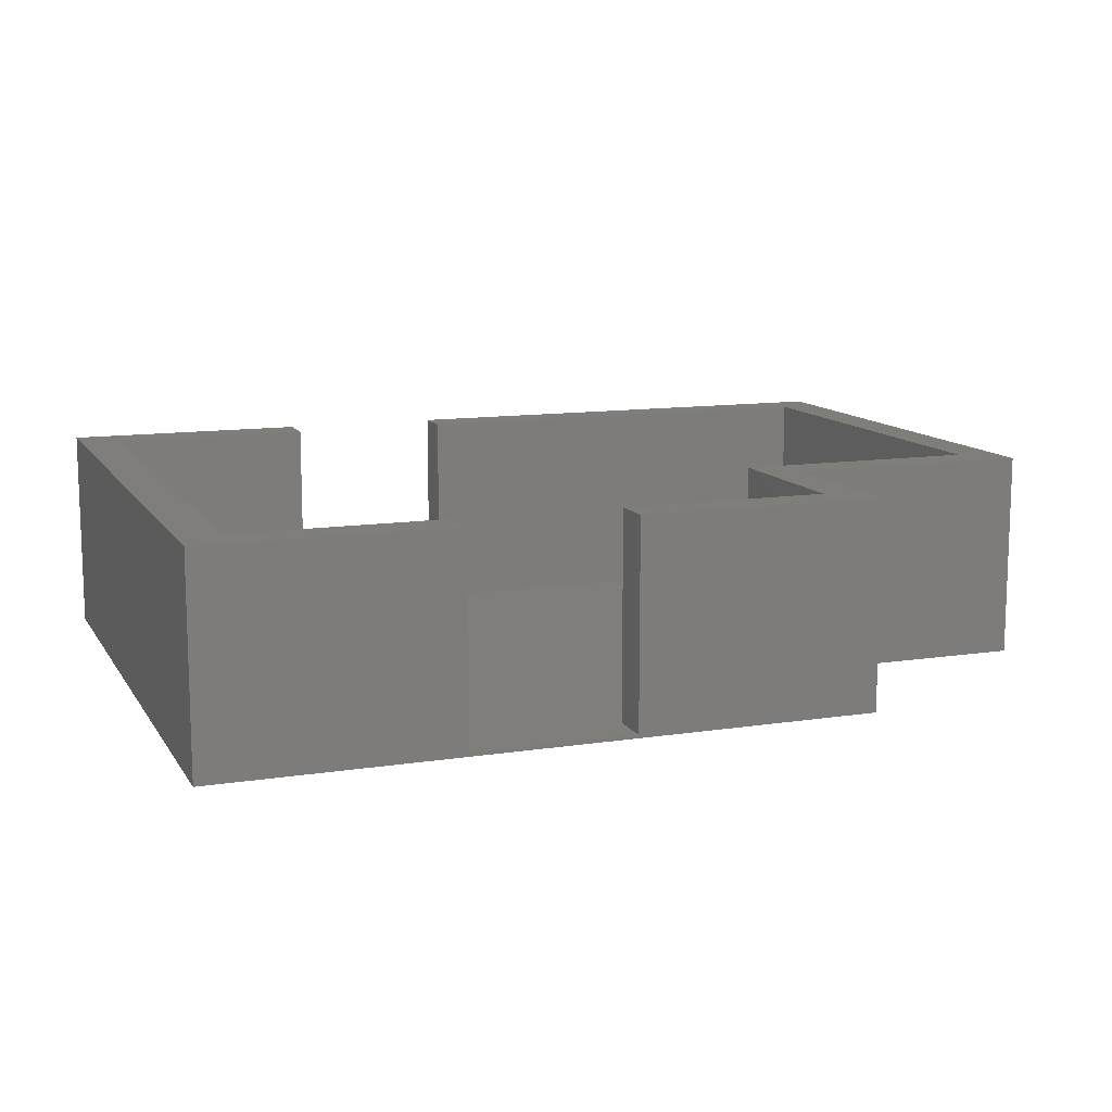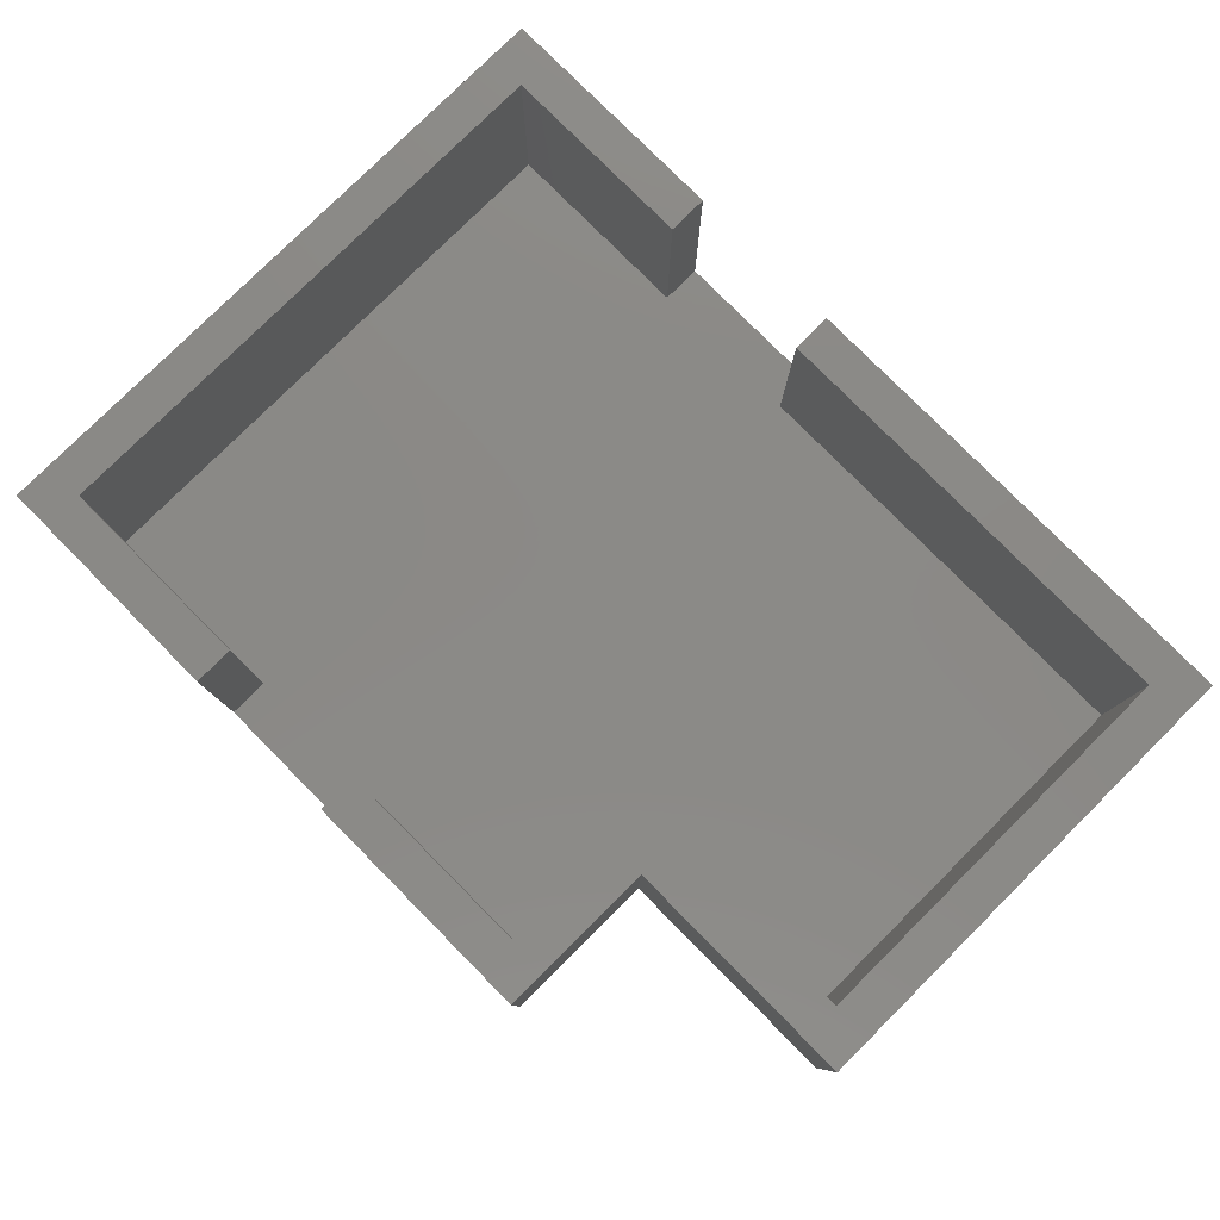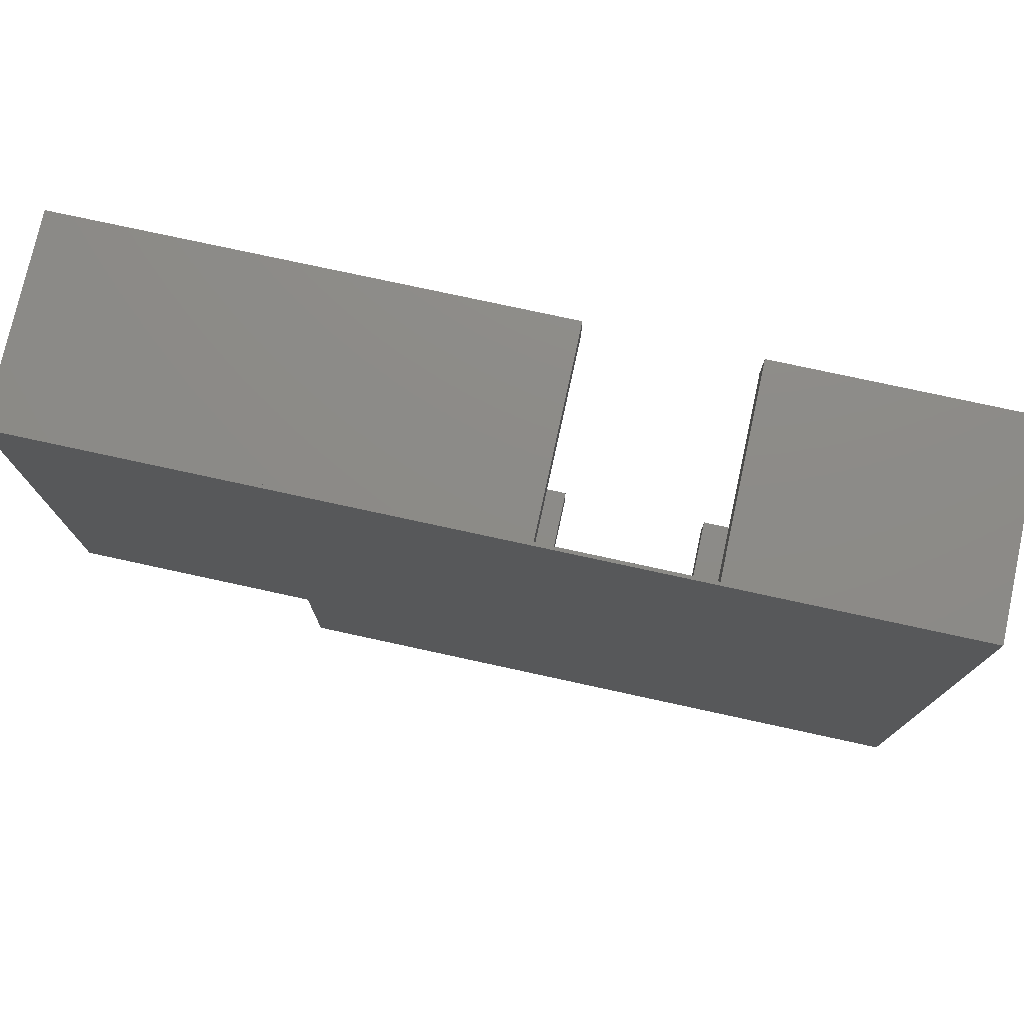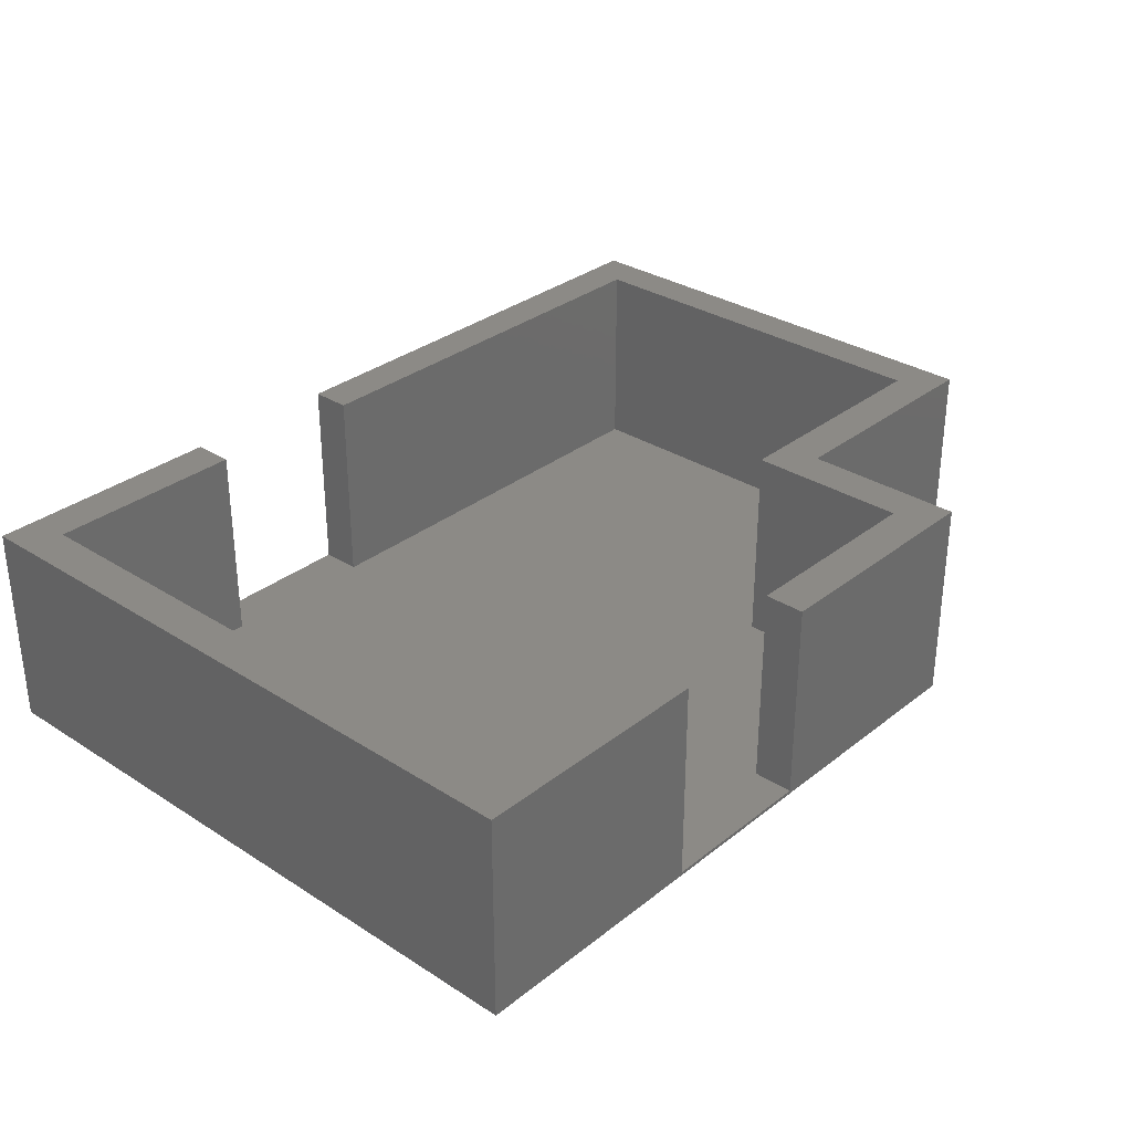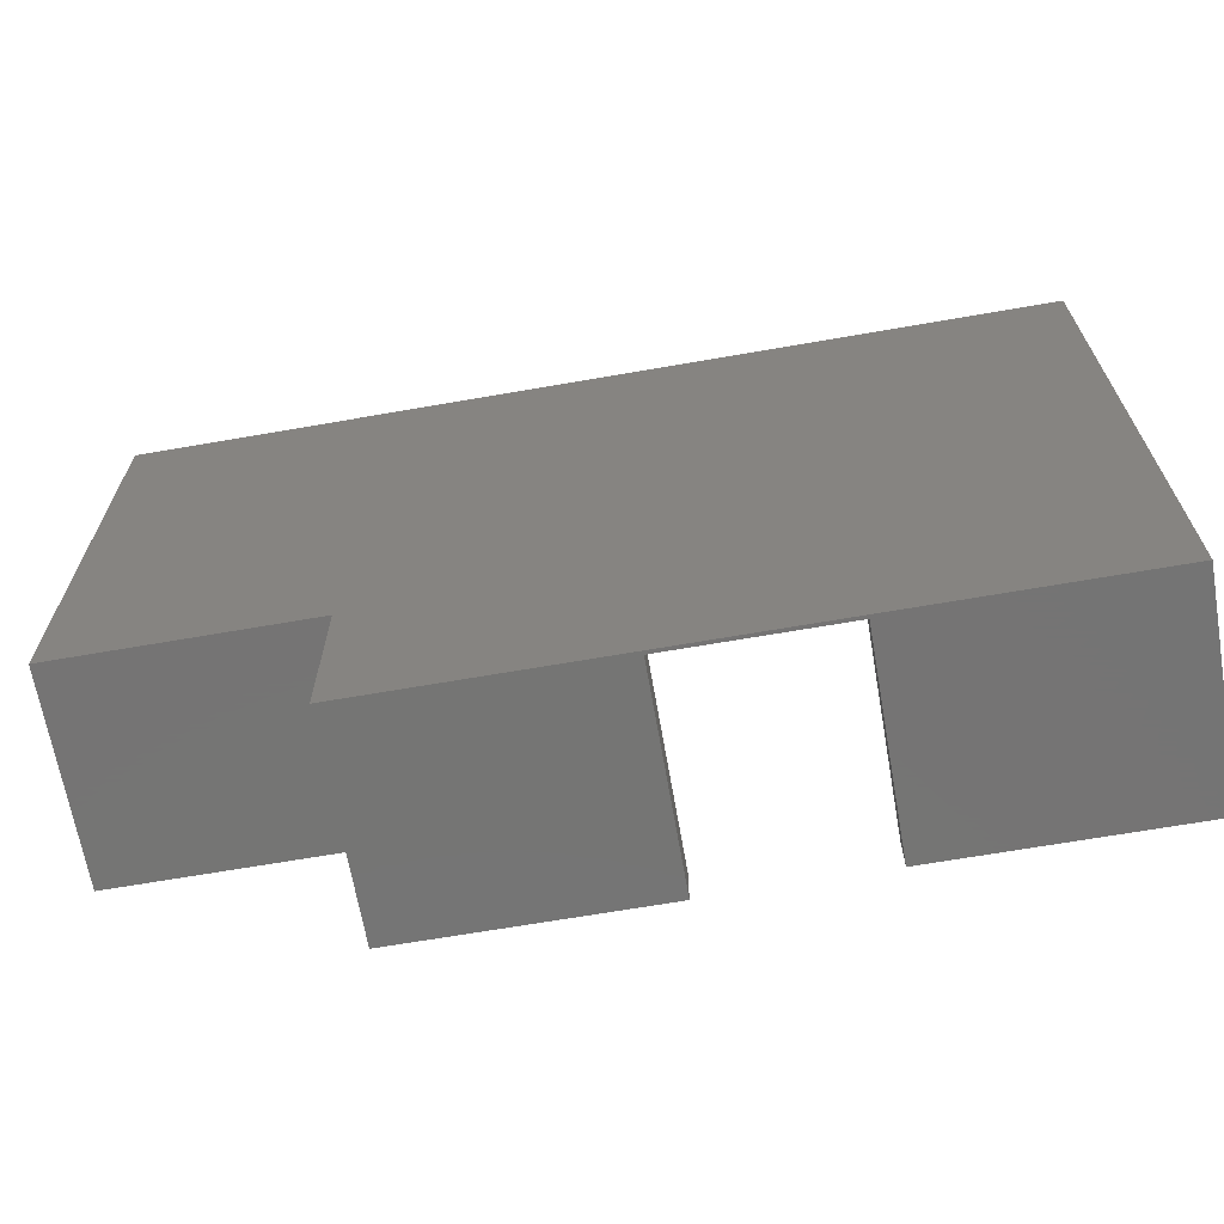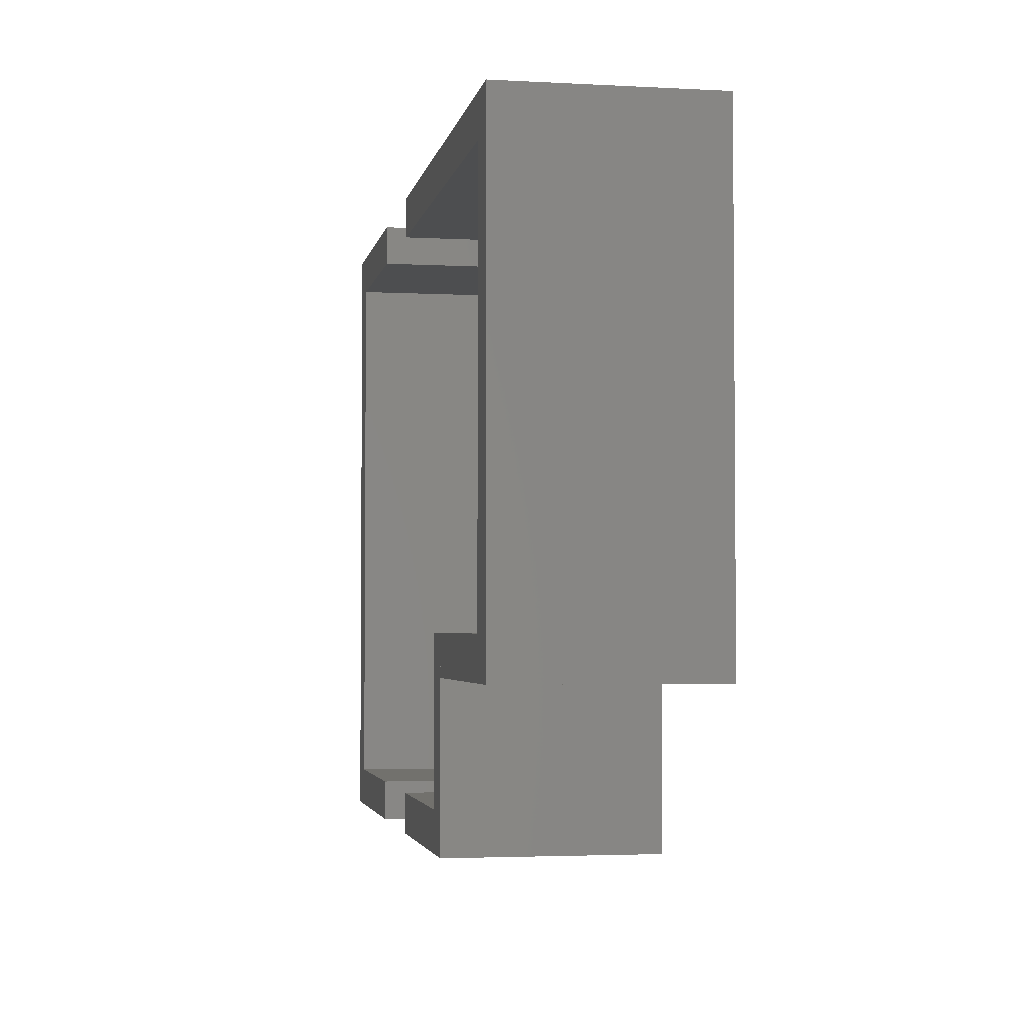
<metadata>
{"format":"stl","ext":"stl","renderer":"f3d","projection":"perspective","resolution":1024,"background":"white","views":[{"elev":11.7,"azim":-20.4,"up":"+Z"},{"elev":79.6,"azim":45.2,"up":"+Z"},{"elev":76.2,"azim":-167.7,"up":"+Y"},{"elev":31.5,"azim":-47.9,"up":"+Z"},{"elev":-66.9,"azim":-170.1,"up":"+Y"},{"elev":-3.1,"azim":79.6,"up":"+Y"}]}
</metadata>
<code>
# stl→obj: 48 verts, 94 faces
v 0 0 0
v 0 975.4 5
v 0 975.4 0
v 0 975.4 309.8
v 0 0 309.8
v 365.8 914.4 5
v 609.6 914.4 5
v 609.6 975.4 5
v 609.6 60.96 5
v 365.8 975.4 5
v 365.8 60.96 5
v 609.6 0 5
v 365.8 0 5
v 1280 914.4 5
v 975.4 304.8 5
v 1280 304.8 5
v 914.4 304.8 5
v 914.4 60.96 5
v 60.96 914.4 5
v 60.96 60.96 5
v 1280 975.4 5
v 975.4 243.8 5
v 975.4 60.96 5
v 975.4 60.96 309.8
v 975.4 0 309.8
v 975.4 243.8 0
v 975.4 0 0
v 1341 975.4 309.8
v 1280 975.4 309.8
v 1341 975.4 0
v 1341 243.8 0
v 365.8 0 309.8
v 609.6 0 309.8
v 1341 243.8 309.8
v 975.4 243.8 309.8
v 365.8 975.4 309.8
v 60.96 914.4 309.8
v 365.8 914.4 309.8
v 60.96 60.96 309.8
v 365.8 60.96 309.8
v 609.6 60.96 309.8
v 914.4 60.96 309.8
v 975.4 304.8 309.8
v 914.4 304.8 309.8
v 1280 914.4 309.8
v 1280 304.8 309.8
v 609.6 975.4 309.8
v 609.6 914.4 309.8
f 1 2 3
f 2 1 4
f 4 1 5
f 6 7 8
f 7 6 9
f 6 8 10
f 11 9 6
f 9 11 12
f 12 11 13
f 14 15 16
f 14 17 15
f 7 17 14
f 9 17 7
f 17 9 18
f 19 11 6
f 11 19 20
f 21 2 10
f 22 15 23
f 21 10 8
f 24 25 23
f 23 26 22
f 23 27 26
f 27 23 25
f 28 21 29
f 30 21 28
f 3 21 30
f 21 3 2
f 27 1 26
f 26 30 31
f 3 26 1
f 26 3 30
f 5 13 32
f 13 1 12
f 1 13 5
f 12 25 33
f 12 27 25
f 27 12 1
f 34 30 28
f 30 34 31
f 22 34 35
f 31 22 26
f 22 31 34
f 36 37 38
f 37 4 39
f 4 37 36
f 39 32 40
f 39 5 32
f 5 39 4
f 11 39 40
f 39 11 20
f 32 11 40
f 11 32 13
f 12 41 9
f 41 12 33
f 42 24 43
f 42 43 44
f 24 42 25
f 33 42 41
f 42 33 25
f 18 41 42
f 41 18 9
f 22 43 15
f 43 22 35
f 16 45 14
f 45 16 46
f 47 45 29
f 45 47 48
f 45 28 29
f 28 45 34
f 46 34 45
f 35 46 43
f 46 35 34
f 16 43 46
f 43 16 15
f 19 38 37
f 38 19 6
f 10 4 36
f 4 10 2
f 38 10 36
f 10 38 6
f 7 47 8
f 47 7 48
f 7 45 48
f 45 7 14
f 21 47 29
f 47 21 8
f 39 19 37
f 19 39 20
f 24 15 43
f 15 24 23
f 15 44 43
f 44 15 17
f 18 44 17
f 44 18 42

</code>
